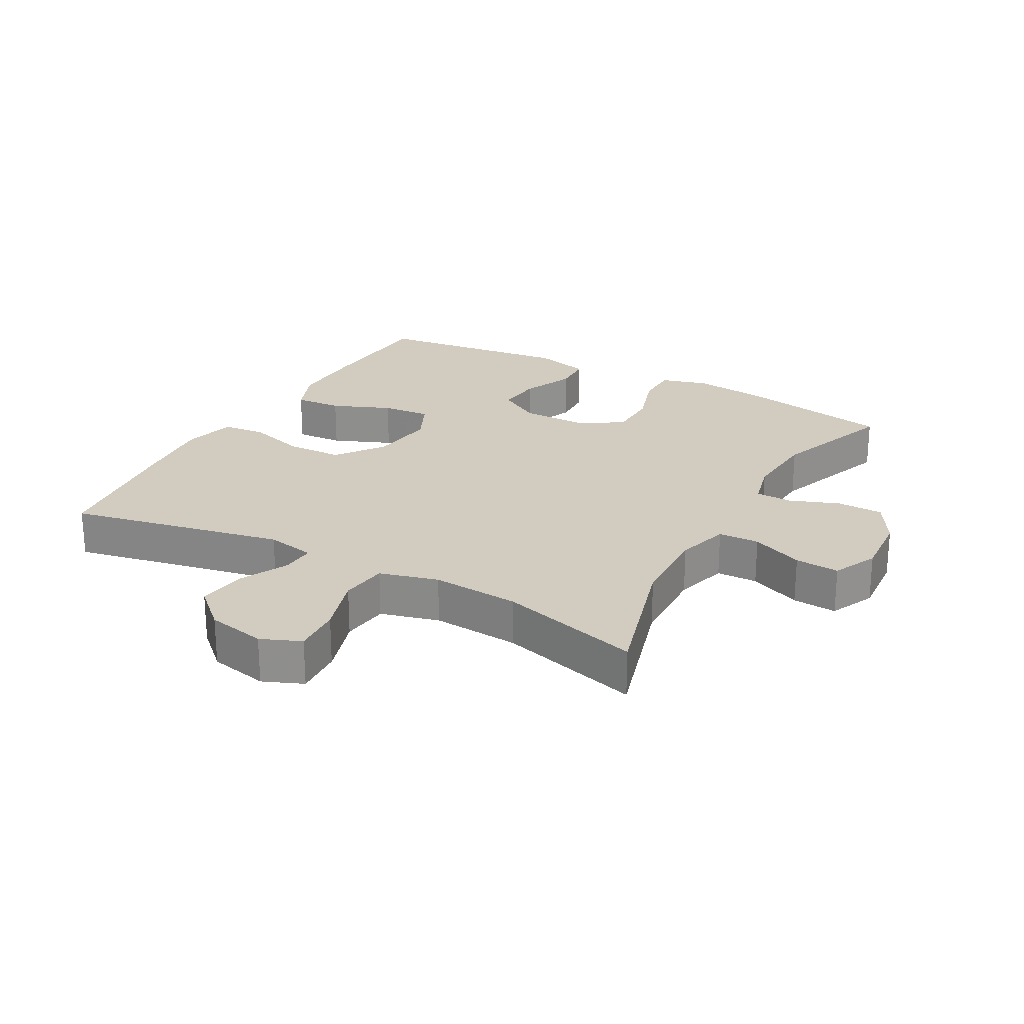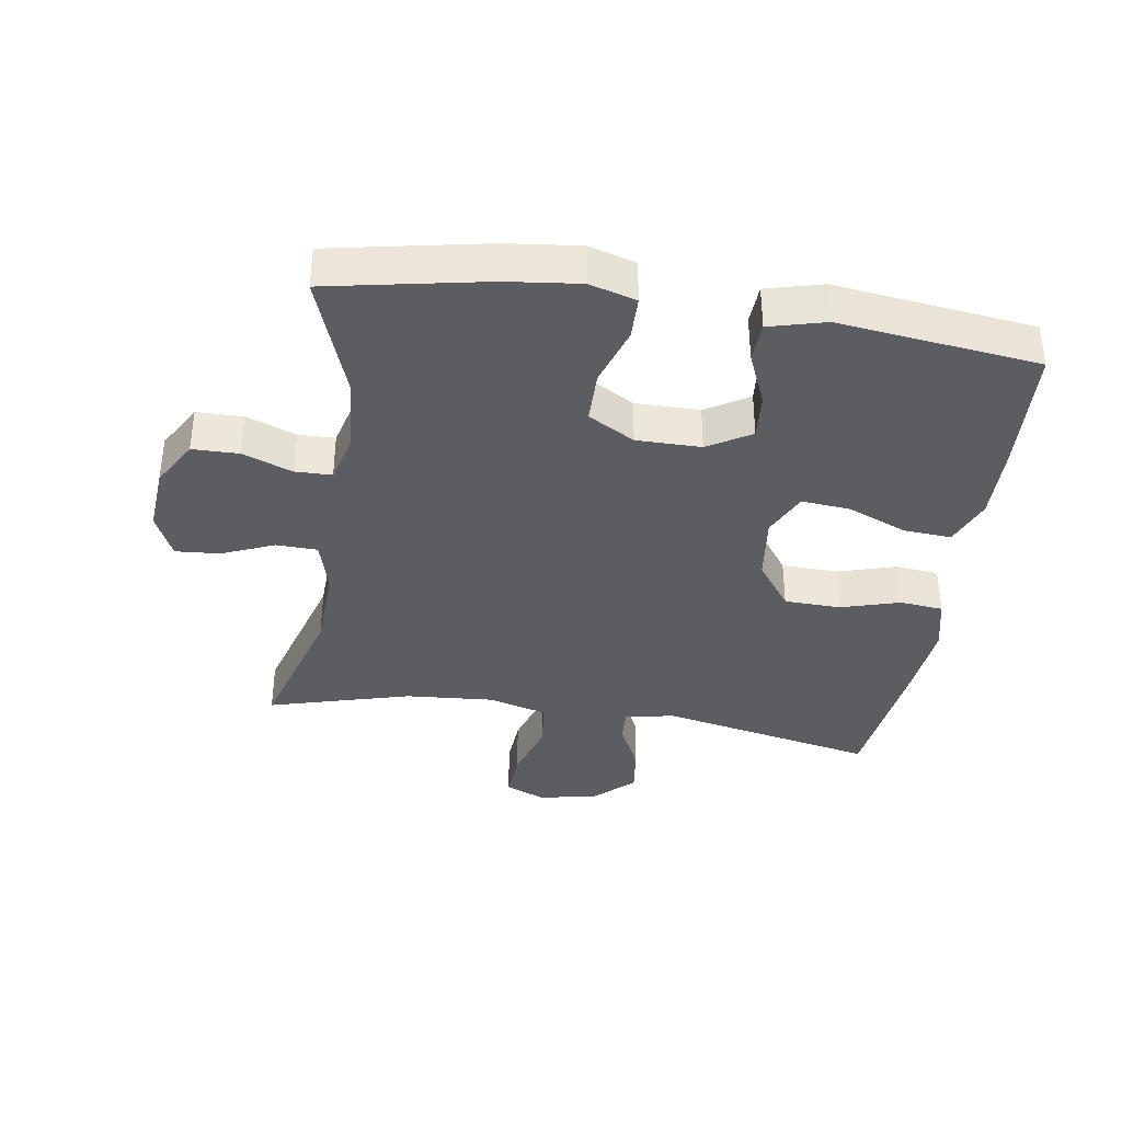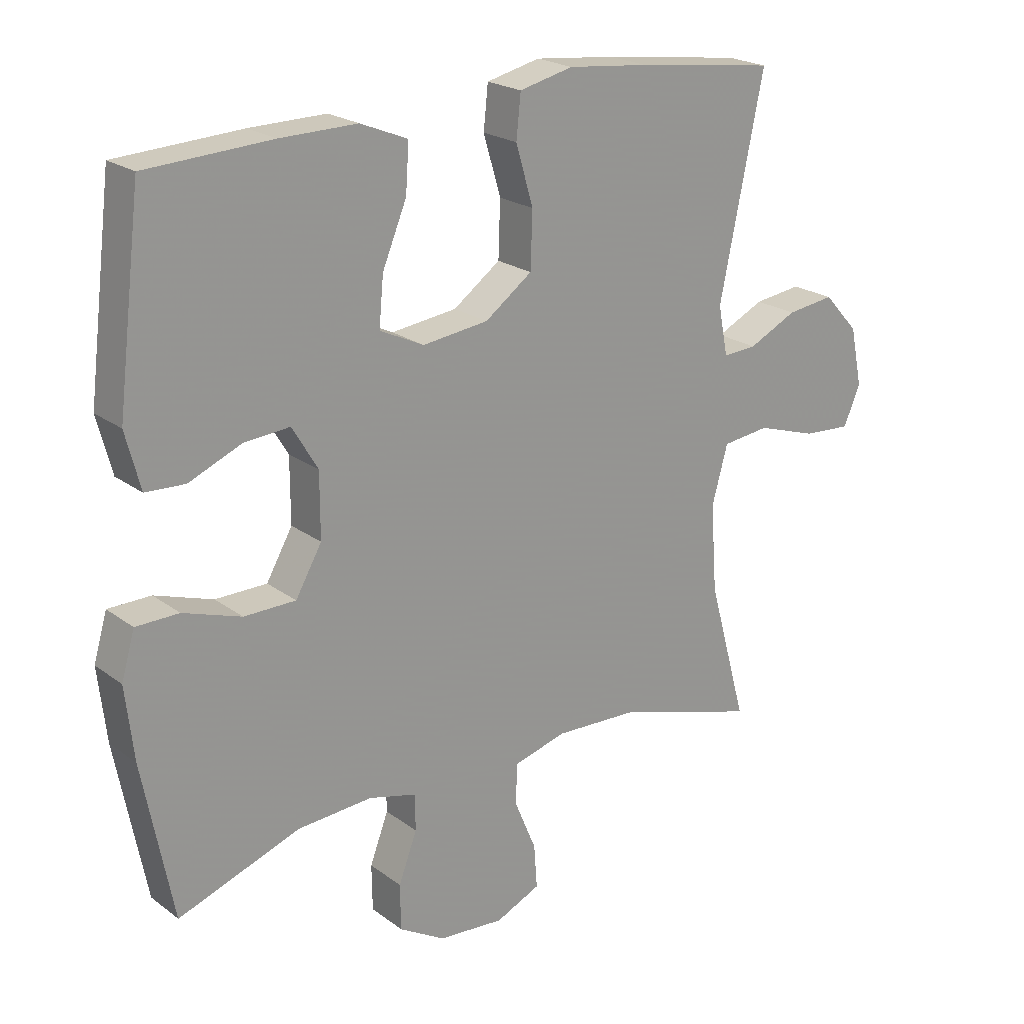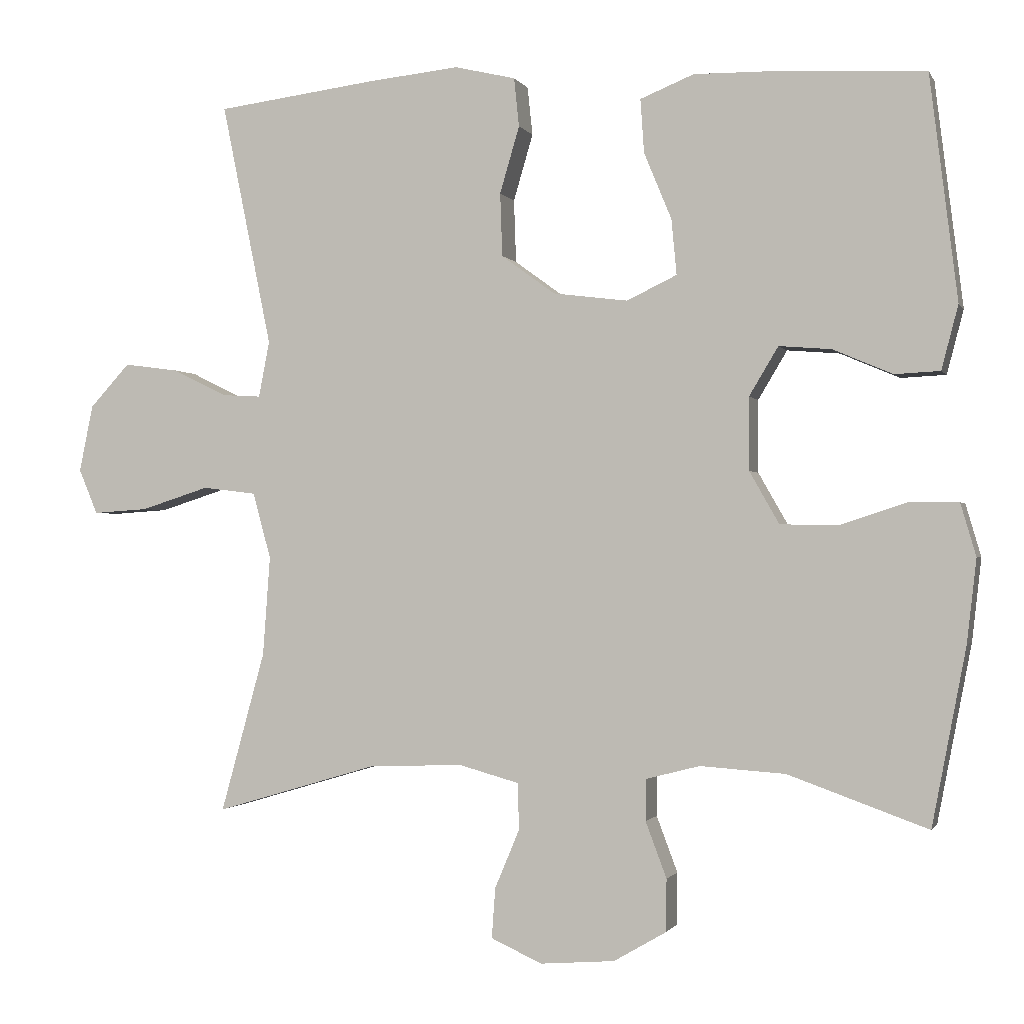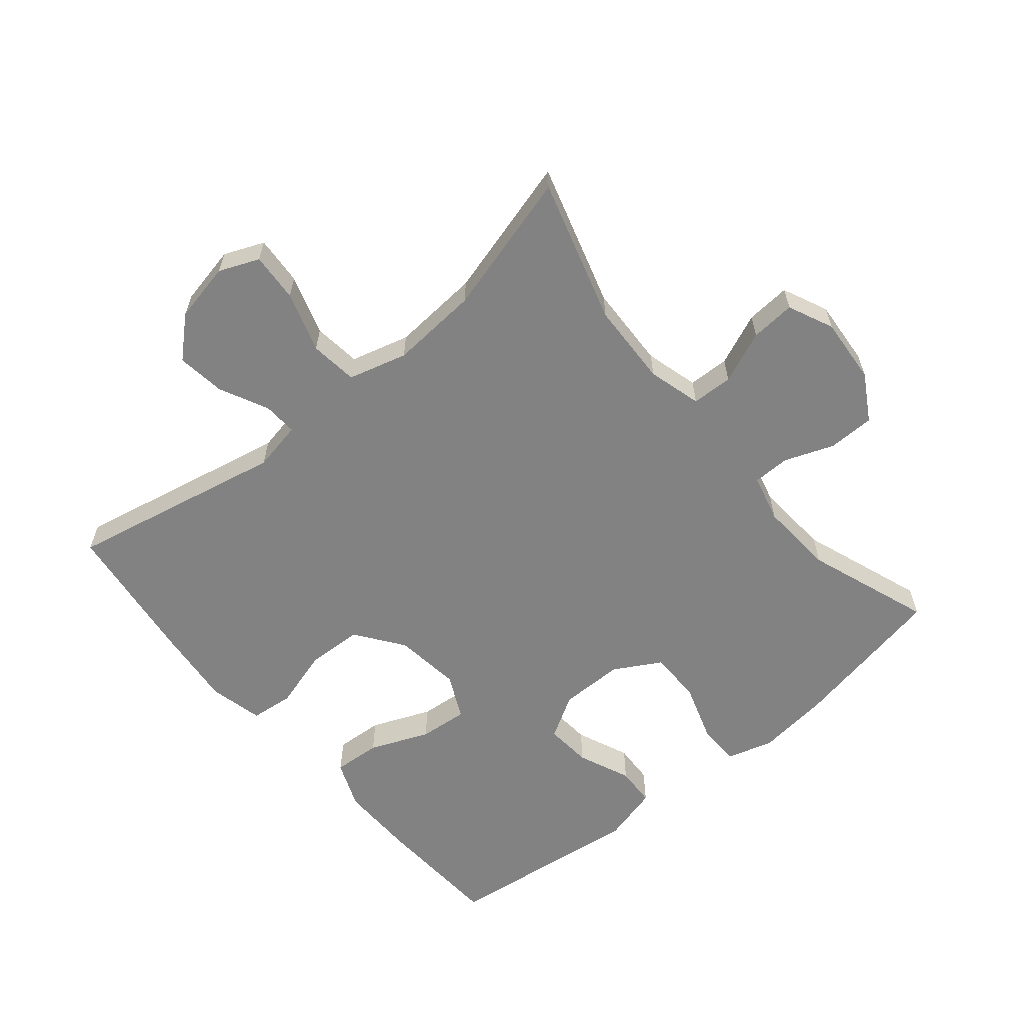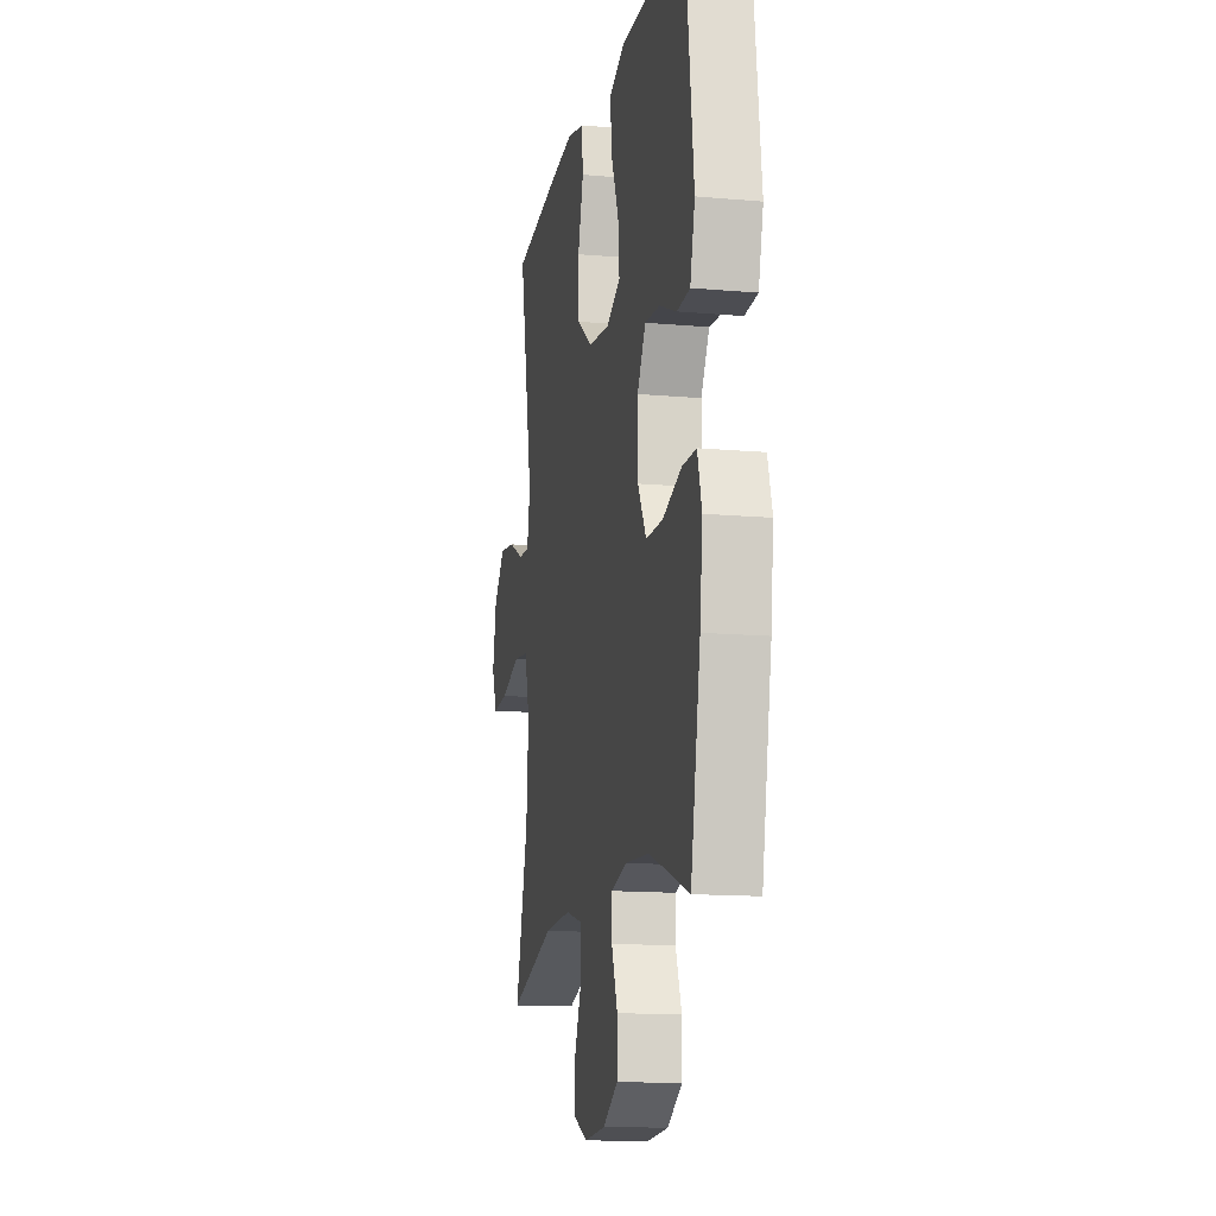
<metadata>
{"format":"obj","ext":"obj","renderer":"f3d","projection":"perspective","resolution":1024,"background":"white","views":[{"elev":24.0,"azim":119.1,"up":"+Y"},{"elev":-37.2,"azim":-98.7,"up":"+Y"},{"elev":21.6,"azim":-37.9,"up":"+Z"},{"elev":-1.2,"azim":-164.1,"up":"+Z"},{"elev":-60.8,"azim":129.8,"up":"+Y"},{"elev":-13.8,"azim":-101.2,"up":"+Z"}]}
</metadata>
<code>
v -0.5 0.07 -0.5
v -0.547 0.07 -0.256
v -0.56 0.07 -0.142
v -0.539 0.07 -0.07
v -0.472 0.07 -0.069
v -0.381 0.07 -0.099
v -0.3 0.07 -0.098
v -0.259 0.07 -0.026
v -0.259 0.07 0.074
v -0.299 0.07 0.141
v -0.371 0.07 0.135
v -0.453 0.07 0.1
v -0.515 0.07 0.103
v -0.538 0.07 0.191
v -0.5 0.07 0.5
v -0.304 0.07 0.511
v -0.184 0.07 0.513
v -0.11 0.07 0.483
v -0.115 0.07 0.409
v -0.153 0.07 0.317
v -0.16 0.07 0.241
v -0.091 0.07 0.208
v 0.012 0.07 0.221
v 0.086 0.07 0.275
v 0.089 0.07 0.362
v 0.062 0.07 0.454
v 0.069 0.07 0.521
v 0.153 0.07 0.541
v 0.28 0.07 0.528
v 0.5 0.07 0.5
v 0.431 0.07 0.164
v 0.446 0.07 0.087
v 0.499 0.07 0.09
v 0.575 0.07 0.127
v 0.65 0.07 0.137
v 0.705 0.07 0.077
v 0.724 0.07 -0.015
v 0.698 0.07 -0.077
v 0.622 0.07 -0.072
v 0.528 0.07 -0.042
v 0.454 0.07 -0.051
v 0.429 0.07 -0.142
v 0.439 0.07 -0.279
v 0.5 0.07 -0.5
v 0.277 0.07 -0.434
v 0.147 0.07 -0.429
v 0.064 0.07 -0.452
v 0.062 0.07 -0.516
v 0.096 0.07 -0.597
v 0.101 0.07 -0.666
v 0.031 0.07 -0.698
v -0.072 0.07 -0.69
v -0.144 0.07 -0.648
v -0.145 0.07 -0.576
v -0.116 0.07 -0.499
v -0.117 0.07 -0.442
v -0.191 0.07 -0.423
v -0.308 0.07 -0.431
v -0.5 0 -0.5
v -0.547 0 -0.256
v -0.56 0 -0.142
v -0.539 0 -0.07
v -0.472 0 -0.069
v -0.381 0 -0.099
v -0.3 0 -0.098
v -0.259 0 -0.026
v -0.259 0 0.074
v -0.299 0 0.141
v -0.371 0 0.135
v -0.453 0 0.1
v -0.515 0 0.103
v -0.538 0 0.191
v -0.5 0 0.5
v -0.304 0 0.511
v -0.184 0 0.513
v -0.11 0 0.483
v -0.115 0 0.409
v -0.153 0 0.317
v -0.16 0 0.241
v -0.091 0 0.208
v 0.012 0 0.221
v 0.086 0 0.275
v 0.089 0 0.362
v 0.062 0 0.454
v 0.069 0 0.521
v 0.153 0 0.541
v 0.28 0 0.528
v 0.5 0 0.5
v 0.431 0 0.164
v 0.446 0 0.087
v 0.499 0 0.09
v 0.575 0 0.127
v 0.65 0 0.137
v 0.705 0 0.077
v 0.724 0 -0.015
v 0.698 0 -0.077
v 0.622 0 -0.072
v 0.528 0 -0.042
v 0.454 0 -0.051
v 0.429 0 -0.142
v 0.439 0 -0.279
v 0.5 0 -0.5
v 0.277 0 -0.434
v 0.147 0 -0.429
v 0.064 0 -0.452
v 0.062 0 -0.516
v 0.096 0 -0.597
v 0.101 0 -0.666
v 0.031 0 -0.698
v -0.072 0 -0.69
v -0.144 0 -0.648
v -0.145 0 -0.576
v -0.116 0 -0.499
v -0.117 0 -0.442
v -0.191 0 -0.423
v -0.308 0 -0.431
f 53 54 55
f 52 53 55
f 51 52 55
f 50 51 55
f 49 50 55
f 48 49 55
f 47 48 55 56
f 46 47 56 57
f 43 44 45
f 42 43 45 46
f 41 42 46 57
f 38 39 40
f 37 38 40
f 36 37 40
f 35 36 40
f 34 35 40
f 33 34 40
f 32 33 40 41
f 41 57 58
f 32 41 58
f 31 32 58
f 29 30 31
f 28 29 31
f 27 28 31
f 26 27 31
f 25 26 31
f 18 19 20
f 17 18 20
f 16 17 20
f 15 16 20
f 14 15 20
f 13 14 20
f 12 13 20
f 11 12 20
f 10 11 20 21
f 9 10 21 22
f 4 5 6
f 3 4 6
f 2 3 6
f 1 2 6
f 58 1 6
f 58 6 7
f 31 58 7 8
f 24 25 31
f 23 24 31 8
f 8 9 22 23
f 113 112 111
f 113 111 110
f 113 110 109
f 113 109 108
f 113 108 107
f 113 107 106
f 114 113 106 105
f 115 114 105 104
f 103 102 101
f 104 103 101 100
f 115 104 100 99
f 98 97 96
f 98 96 95
f 98 95 94
f 98 94 93
f 98 93 92
f 98 92 91
f 99 98 91 90
f 116 115 99
f 116 99 90
f 116 90 89
f 89 88 87
f 89 87 86
f 89 86 85
f 89 85 84
f 89 84 83
f 78 77 76
f 78 76 75
f 78 75 74
f 78 74 73
f 78 73 72
f 78 72 71
f 78 71 70
f 78 70 69
f 79 78 69 68
f 80 79 68 67
f 64 63 62
f 64 62 61
f 64 61 60
f 64 60 59
f 64 59 116
f 65 64 116
f 66 65 116 89
f 89 83 82
f 66 89 82 81
f 81 80 67 66
f 1 59 60 2
f 2 60 61 3
f 3 61 62 4
f 4 62 63 5
f 5 63 64 6
f 6 64 65 7
f 7 65 66 8
f 8 66 67 9
f 9 67 68 10
f 10 68 69 11
f 11 69 70 12
f 12 70 71 13
f 13 71 72 14
f 14 72 73 15
f 15 73 74 16
f 16 74 75 17
f 17 75 76 18
f 18 76 77 19
f 19 77 78 20
f 20 78 79 21
f 21 79 80 22
f 22 80 81 23
f 23 81 82 24
f 24 82 83 25
f 25 83 84 26
f 26 84 85 27
f 27 85 86 28
f 28 86 87 29
f 29 87 88 30
f 30 88 89 31
f 31 89 90 32
f 32 90 91 33
f 33 91 92 34
f 34 92 93 35
f 35 93 94 36
f 36 94 95 37
f 37 95 96 38
f 38 96 97 39
f 39 97 98 40
f 40 98 99 41
f 41 99 100 42
f 42 100 101 43
f 43 101 102 44
f 44 102 103 45
f 45 103 104 46
f 46 104 105 47
f 47 105 106 48
f 48 106 107 49
f 49 107 108 50
f 50 108 109 51
f 51 109 110 52
f 52 110 111 53
f 53 111 112 54
f 54 112 113 55
f 55 113 114 56
f 56 114 115 57
f 57 115 116 58
f 58 116 59 1

</code>
